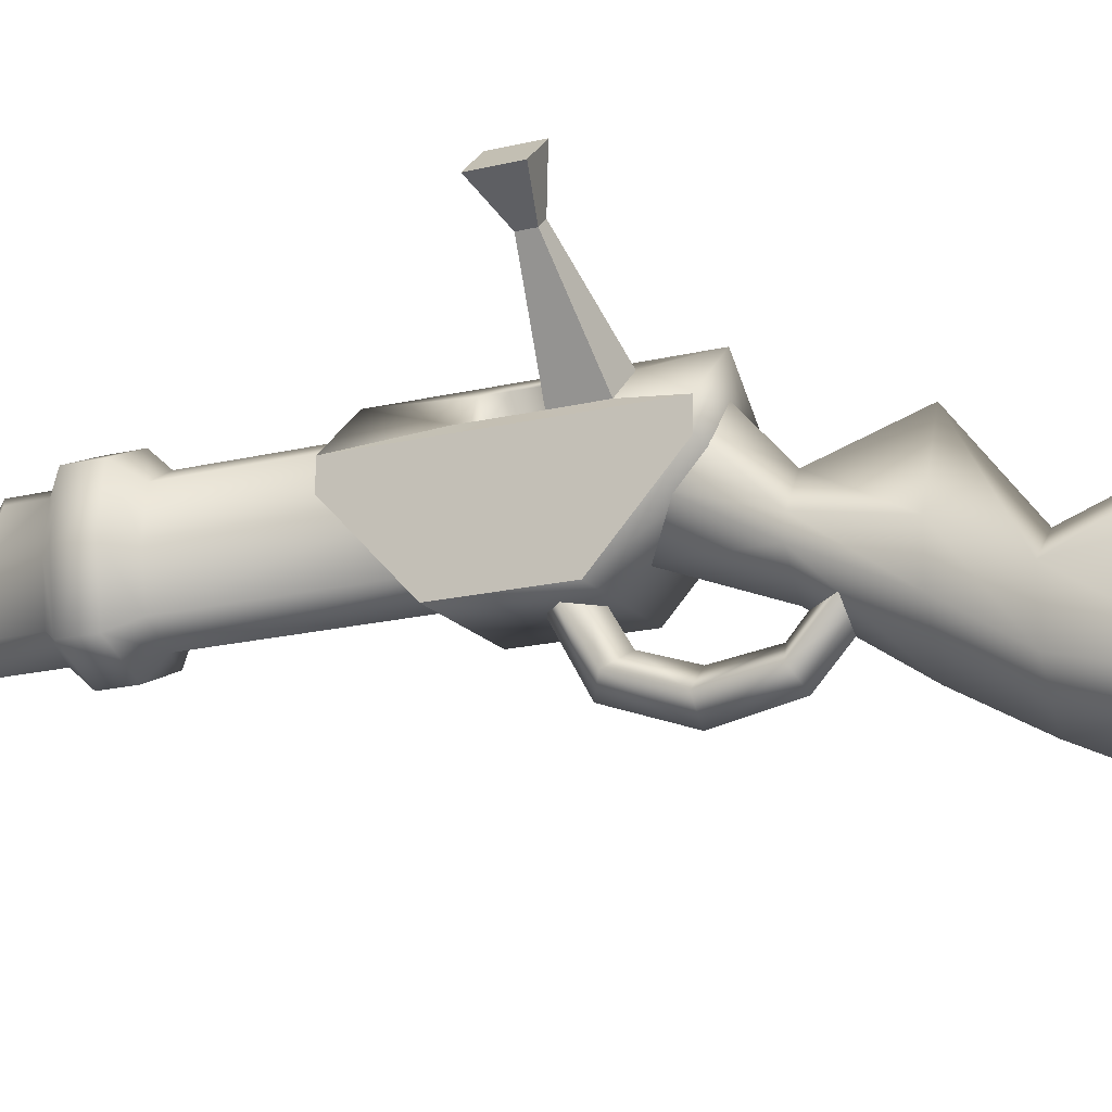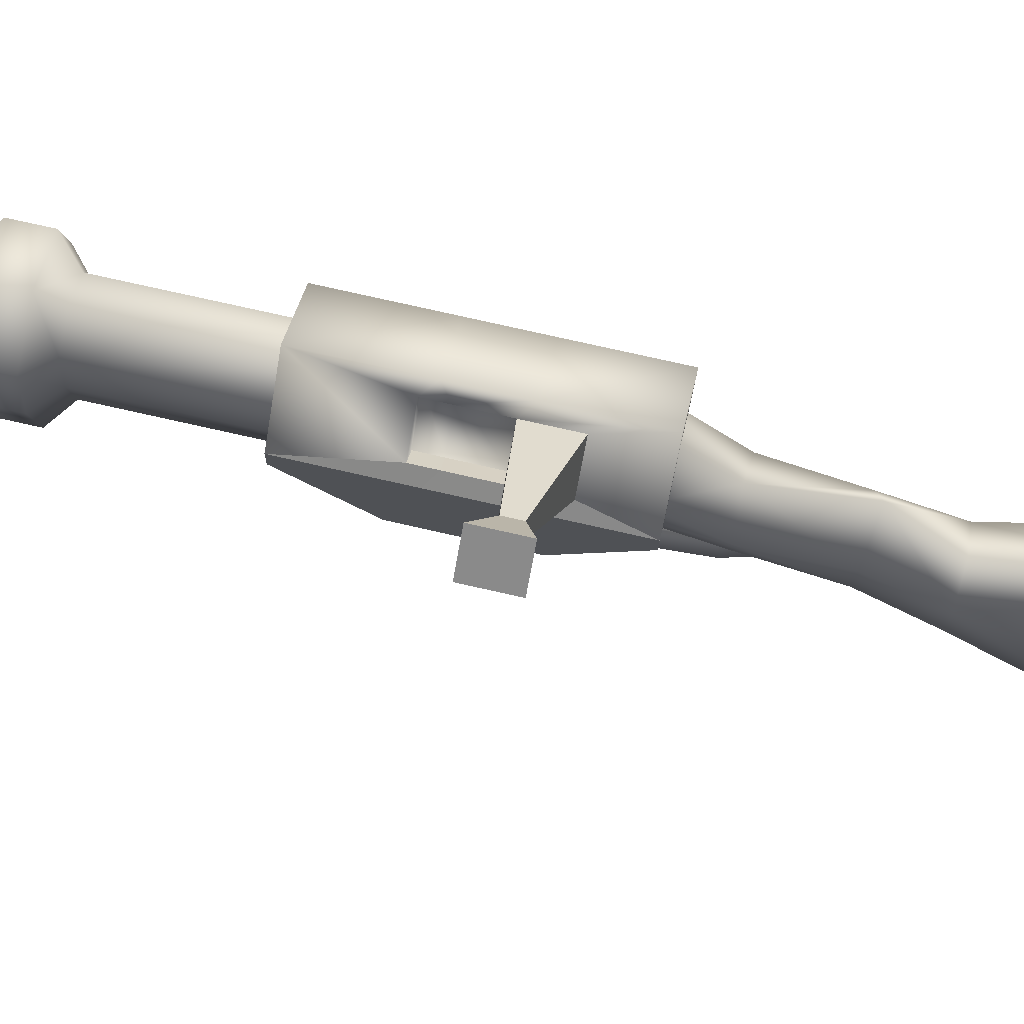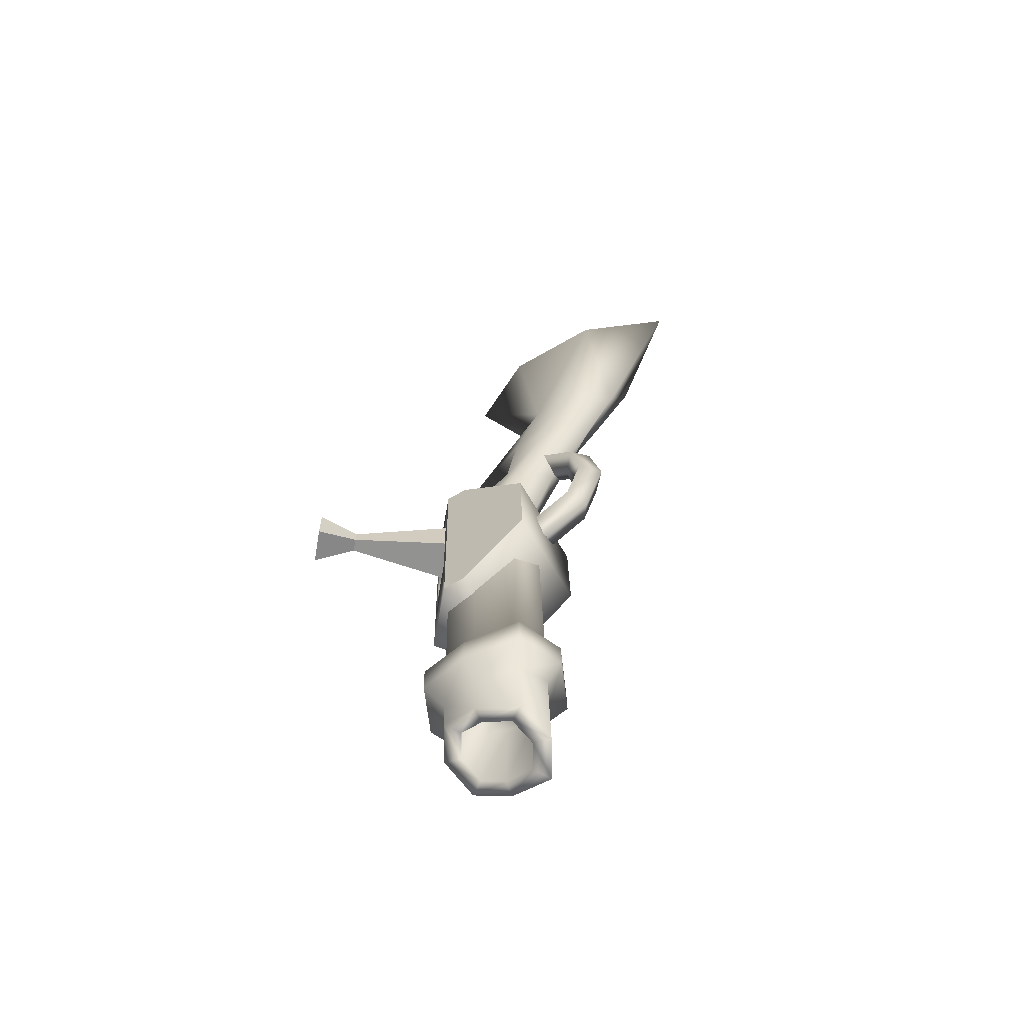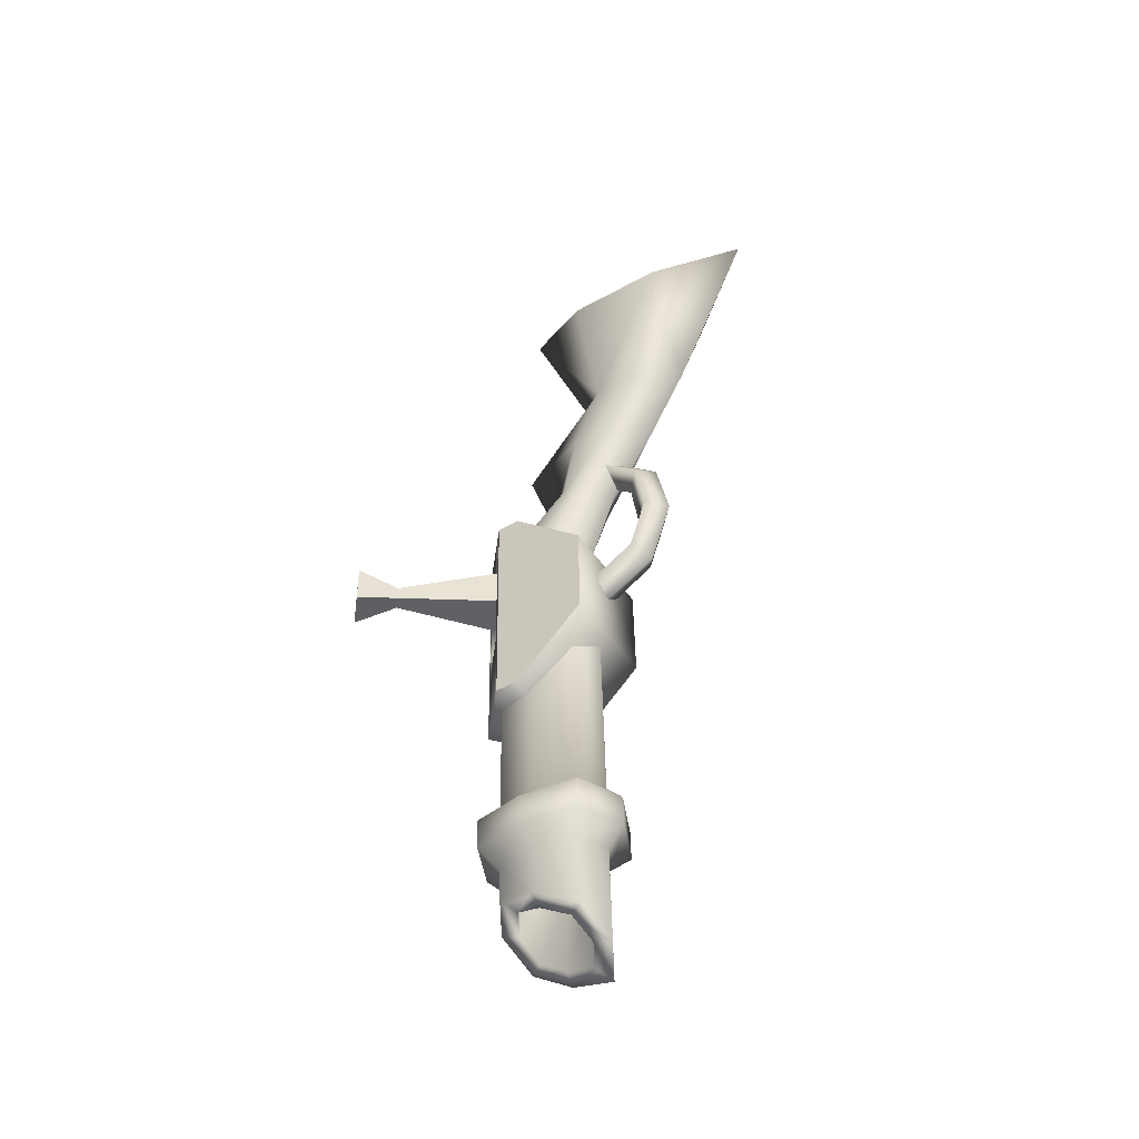
<metadata>
{"format":"obj","ext":"obj","renderer":"f3d","projection":"perspective","resolution":1024,"background":"white","views":[{"elev":-19.0,"azim":-66.7,"up":"+Y"},{"elev":73.7,"azim":-79.4,"up":"+Y"},{"elev":-68.0,"azim":-57.9,"up":"+Z"},{"elev":-49.5,"azim":-56.0,"up":"+Z"}]}
</metadata>
<code>
g shotgun_proxy
v 0.09714 0.3277 -0.05156
v 0.085 0.2355 -0.05239
v 0.1034 0.1245 -0.05213
v 0.02076 0.2374 0.3335
v 0.03259 0.05891 0.1677
v 0.04189 0.06068 -0.07638
v 0.0426 0.2416 -0.24
v 0.04083 0.2982 -0.2391
v 0.03215 0.2963 -0.01103
v 0.02679 0.295 0.1301
v 0.01899 0.294 0.3344
v 0.07879 0.1891 0.2631
v 0.07207 0.2758 0.302
v 0.08264 0.08972 0.435
v 0.0786 0.1318 0.4406
v 0.08155 0.1012 0.6281
v 0.08579 -0.002546 0.6254
v 0.06988 0.01533 0.78
v 0.0732 -0.1059 0.779
v -0.004215 0.03483 1.107
v 0.003511 -0.2113 1.1
v 0.1152 -0.0874 0.2875
v 0.1112 -0.06491 0.4235
v 0.1192 -0.04011 0.1556
v 0.1031 0.05616 0.5343
v 0.1177 0.08806 0.08434
v 0.1226 0.3303 -0.7191
v 0.1105 0.2381 -0.7199
v 0.1289 0.1272 -0.7197
v 0.1162 0.3296 -0.55
v 0.104 0.2374 -0.5509
v 0.1224 0.1265 -0.5506
v 0.07399 0.3592 -0.6755
v 0.05808 0.2363 -0.6766
v 0.08213 0.09515 -0.6762
v 0.071 0.3588 -0.597
v 0.05508 0.236 -0.5981
v 0.07913 0.09484 -0.5978
v 0.1623 0.3677 -0.04892
v 0.2298 0.3318 -0.04648
v 0.2476 0.2404 -0.04616
v 0.236 0.1286 -0.04704
v 0.1709 0.08856 -0.04969
v 0.1513 0.2414 0.3385
v 0.2819 0.2454 0.3435
v 0.1632 0.06292 0.1727
v 0.2937 0.06692 0.1777
v 0.1724 0.06468 -0.07138
v 0.303 0.06869 -0.06638
v 0.1732 0.2456 -0.235
v 0.3037 0.2496 -0.23
v 0.168 0.4126 -0.2338
v 0.3019 0.3062 -0.2291
v 0.1593 0.4108 -0.005726
v 0.2933 0.3044 -0.00103
v 0.1539 0.4094 0.1354
v 0.2879 0.303 0.1401
v 0.1461 0.4084 0.3397
v 0.2801 0.302 0.3444
v 0.2484 0.1662 -0.9781
v 0.1568 0.1632 -0.8997
v 0.1948 0.3253 -0.863
v 0.2551 0.2407 -0.9519
v 0.2038 0.1394 -0.9508
v 0.2418 0.3015 -0.9142
v 0.1429 0.237 -0.8559
v 0.1502 0.2984 -0.8358
v 0.1603 0.116 0.2039
v 0.1487 0.3725 0.3018
v 0.1544 0.02375 0.433
v 0.1483 0.2165 0.4373
v 0.2325 0.1938 0.269
v 0.2309 0.2807 0.308
v 0.2216 0.09399 0.4403
v 0.2226 0.1362 0.4461
v 0.1387 0.279 0.6368
v 0.1511 -0.1111 0.6267
v 0.2072 0.105 0.6329
v 0.2095 0.001253 0.6301
v 0.1392 0.08073 0.7841
v 0.148 -0.202 0.7806
v 0.2125 0.01971 0.7855
v 0.2167 -0.1015 0.7845
v 0.1167 0.2465 1.238
v 0.1379 -0.418 1.217
v 0.26 0.04295 1.117
v 0.2679 -0.2032 1.11
v 0.1647 -0.1298 0.288
v 0.1617 -0.03937 0.2914
v 0.1578 -0.1003 0.4422
v 0.1568 -0.02359 0.409
v 0.2113 -0.08445 0.2912
v 0.1502 0.07793 0.4984
v 0.2036 -0.06207 0.427
v 0.1485 0.04054 0.5734
v 0.169 -0.07032 0.1277
v 0.1646 -0.003925 0.1892
v 0.2146 -0.03719 0.1593
v 0.1957 0.059 0.5378
v 0.1677 0.05911 0.05822
v 0.1634 0.1299 0.1121
v 0.2136 0.09101 0.08801
v 0.2553 0.3344 -0.714
v 0.2731 0.2431 -0.7137
v 0.2615 0.1312 -0.7146
v 0.1964 0.09119 -0.7172
v 0.1878 0.3704 -0.7165
v 0.2488 0.3337 -0.545
v 0.2666 0.2424 -0.5446
v 0.2551 0.1306 -0.5455
v 0.1899 0.09052 -0.5482
v 0.1813 0.3697 -0.5474
v 0.1818 0.4113 -0.5926
v 0.1848 0.4117 -0.671
v 0.2986 0.366 -0.6669
v 0.322 0.2445 -0.6664
v 0.3067 0.102 -0.6676
v 0.1959 0.04954 -0.672
v 0.2956 0.3657 -0.5884
v 0.319 0.2441 -0.588
v 0.3037 0.1017 -0.5892
v 0.1929 0.04923 -0.5936
v 0.0583 0.3196 -0.03682
v 0.1352 0.3888 -0.03361
v 0.1333 0.3881 0.01548
v 0.05644 0.3189 0.01228
v 0.1298 0.3872 0.1084
v 0.05291 0.318 0.1051
v 0.1259 0.3867 0.2099
v 0.04904 0.3175 0.2067
v 0.088 0.2866 -0.0359
v 0.1649 0.3558 -0.03269
v 0.163 0.355 0.01641
v 0.08614 0.2858 0.0132
v 0.1595 0.3542 0.1093
v 0.08261 0.285 0.1061
v -0.1699 0.5838 0.07852
v -0.1041 0.6431 0.08127
v -0.1078 0.6426 0.1794
v -0.1737 0.5833 0.1767
v -0.08509 0.5253 0.1548
v -0.06006 0.5478 0.1558
v -0.08372 0.5255 0.1189
v -0.05869 0.548 0.1199
v 0.1925 0.3709 -0.8415
v 0.1147 0.2385 -0.8307
v 0.2729 0.1324 -1.014
v 0.1258 0.3306 -0.8007
v 0.283 0.2441 -0.9747
v 0.2061 0.0922 -0.9731
v 0.2631 0.3352 -0.9182
v 0.1356 0.1279 -0.8965
v 0.1429 0.237 -0.6468
v 0.1568 0.1632 -0.6907
v 0.1948 0.3253 -0.654
v 0.2418 0.3015 -0.7051
v 0.2484 0.1662 -0.7691
v 0.2038 0.1394 -0.7418
v 0.1502 0.2984 -0.6268
v 0.2551 0.2407 -0.7429
v 0.1632 0.06292 0.1727
v 0.03259 0.05891 0.1677
v 0.1724 0.06468 -0.07138
v 0.04189 0.06068 -0.07638
v 0.1732 0.2456 -0.235
v 0.0426 0.2416 -0.24
v 0.02076 0.2374 0.3335
v 0.03259 0.05891 0.1677
v 0.04189 0.06068 -0.07638
v 0.0426 0.2416 -0.24
v 0.01899 0.294 0.3344
v 0.02679 0.295 0.1301
v 0.04083 0.2982 -0.2391
v 0.1461 0.4084 0.3397
v 0.1513 0.2414 0.3385
v 0.02076 0.2374 0.3335
v 0.01899 0.294 0.3344
v 0.01899 0.294 0.3344
v 0.04904 0.3175 0.2067
v 0.1259 0.3867 0.2099
v 0.1461 0.4084 0.3397
v 0.06988 0.01533 0.78
v -0.004215 0.03483 1.107
v 0.0732 -0.1059 0.779
v 0.0786 0.1318 0.4406
v 0.08155 0.1012 0.6281
v 0.08579 -0.002546 0.6254
v 0.08264 0.08972 0.435
v 0.1387 0.279 0.6368
v 0.0732 -0.1059 0.779
v 0.148 -0.202 0.7806
v 0.0732 -0.1059 0.779
v 0.003511 -0.2113 1.1
v 0.1152 -0.0874 0.2875
v 0.1112 -0.06491 0.4235
v 0.1192 -0.04011 0.1556
v 0.1646 -0.003925 0.1892
v 0.1192 -0.04011 0.1556
v 0.1031 0.05616 0.5343
v 0.169 -0.07032 0.1277
v 0.1177 0.08806 0.08434
v 0.1192 -0.04011 0.1556
v 0.1224 0.1265 -0.5506
v 0.07913 0.09484 -0.5978
v 0.1162 0.3296 -0.55
v 0.071 0.3588 -0.597
v 0.1899 0.09052 -0.5482
v 0.1224 0.1265 -0.5506
v 0.1034 0.1245 -0.05213
v 0.1224 0.1265 -0.5506
v 0.104 0.2374 -0.5509
v 0.1162 0.3296 -0.55
v 0.1813 0.3697 -0.5474
v 0.07399 0.3592 -0.6755
v 0.08213 0.09515 -0.6762
v 0.1289 0.1272 -0.7197
v 0.1226 0.3303 -0.7191
v 0.1513 0.2414 0.3385
v 0.1632 0.06292 0.1727
v 0.1632 0.06292 0.1727
v 0.2937 0.06692 0.1777
v 0.1724 0.06468 -0.07138
v 0.1724 0.06468 -0.07138
v 0.303 0.06869 -0.06638
v 0.1732 0.2456 -0.235
v 0.1732 0.2456 -0.235
v 0.3037 0.2496 -0.23
v 0.168 0.4126 -0.2338
v 0.168 0.4126 -0.2338
v 0.3019 0.3062 -0.2291
v 0.1593 0.4108 -0.005726
v 0.2933 0.3044 -0.00103
v 0.1539 0.4094 0.1354
v 0.303 0.06869 -0.06638
v 0.2937 0.06692 0.1777
v 0.2819 0.2454 0.3435
v 0.3037 0.2496 -0.23
v 0.2879 0.303 0.1401
v 0.3019 0.3062 -0.2291
v 0.2933 0.3044 -0.00103
v 0.1461 0.4084 0.3397
v 0.2801 0.302 0.3444
v 0.2819 0.2454 0.3435
v 0.1513 0.2414 0.3385
v 0.1539 0.4094 0.1354
v 0.2879 0.303 0.1401
v 0.2801 0.302 0.3444
v 0.1461 0.4084 0.3397
v 0.1964 0.09119 -0.7172
v 0.2729 0.1324 -1.014
v 0.2615 0.1312 -0.7146
v 0.1878 0.3704 -0.7165
v 0.2631 0.3352 -0.9182
v 0.2553 0.3344 -0.714
v 0.2125 0.01971 0.7855
v 0.2167 -0.1015 0.7845
v 0.26 0.04295 1.117
v 0.2226 0.1362 0.4461
v 0.2216 0.09399 0.4403
v 0.2095 0.001253 0.6301
v 0.2072 0.105 0.6329
v 0.2167 -0.1015 0.7845
v 0.2679 -0.2032 1.11
v 0.2167 -0.1015 0.7845
v 0.2113 -0.08445 0.2912
v 0.2036 -0.06207 0.427
v 0.2146 -0.03719 0.1593
v 0.2146 -0.03719 0.1593
v 0.1957 0.059 0.5378
v 0.2146 -0.03719 0.1593
v 0.2136 0.09101 0.08801
v 0.2551 0.1306 -0.5455
v 0.3037 0.1017 -0.5892
v 0.2488 0.3337 -0.545
v 0.2956 0.3657 -0.5884
v 0.2551 0.1306 -0.5455
v 0.2666 0.2424 -0.5446
v 0.2488 0.3337 -0.545
v 0.1623 0.3677 -0.04892
v 0.1813 0.3697 -0.5474
v 0.2986 0.366 -0.6669
v 0.3067 0.102 -0.6676
v 0.2615 0.1312 -0.7146
v 0.2731 0.2431 -0.7137
v 0.2615 0.1312 -0.7146
v 0.2553 0.3344 -0.714
v 0.2553 0.3344 -0.714
v 0.05291 0.318 0.1051
v 0.05291 0.318 0.1051
v 0.08261 0.285 0.1061
v 0.1298 0.3872 0.1084
v 0.03215 0.2963 -0.01103
v 0.05644 0.3189 0.01228
v 0.05291 0.318 0.1051
v 0.02679 0.295 0.1301
v 0.1539 0.4094 0.1354
v 0.1298 0.3872 0.1084
v 0.1593 0.4108 -0.005726
v 0.04083 0.2982 -0.2391
v 0.05644 0.3189 0.01228
v 0.03215 0.2963 -0.01103
v 0.1593 0.4108 -0.005726
v 0.1333 0.3881 0.01548
v 0.168 0.4126 -0.2338
v 0.168 0.4126 -0.2338
v 0.1352 0.3888 -0.03361
v 0.0583 0.3196 -0.03682
v 0.04083 0.2982 -0.2391
v 0.08614 0.2858 0.0132
v 0.1595 0.3542 0.1093
v 0.08261 0.285 0.1061
v 0.1298 0.3872 0.1084
v 0.1595 0.3542 0.1093
v 0.163 0.355 0.01641
v 0.1333 0.3881 0.01548
v 0.0583 0.3196 -0.03682
v 0.088 0.2866 -0.0359
v 0.08614 0.2858 0.0132
v 0.05644 0.3189 0.01228
v 0.1333 0.3881 0.01548
v 0.163 0.355 0.01641
v 0.1649 0.3558 -0.03269
v 0.1352 0.3888 -0.03361
v 0.1352 0.3888 -0.03361
v 0.1649 0.3558 -0.03269
v 0.088 0.2866 -0.0359
v 0.0583 0.3196 -0.03682
v -0.1078 0.6426 0.1794
v -0.1737 0.5833 0.1767
v -0.1699 0.5838 0.07852
v -0.1737 0.5833 0.1767
v -0.08509 0.5253 0.1548
v -0.06006 0.5478 0.1558
v -0.1078 0.6426 0.1794
v -0.1041 0.6431 0.08127
v -0.05869 0.548 0.1199
v -0.1041 0.6431 0.08127
v -0.1699 0.5838 0.07852
v -0.08372 0.5255 0.1189
v 0.1258 0.3306 -0.8007
v 0.1298 0.3872 0.1084
v -0.05869 0.548 0.1199
v -0.08372 0.5255 0.1189
v 0.05291 0.318 0.1051
v 0.1259 0.3867 0.2099
v -0.06006 0.5478 0.1558
v -0.05869 0.548 0.1199
v 0.1298 0.3872 0.1084
v 0.05291 0.318 0.1051
v -0.08372 0.5255 0.1189
v -0.08509 0.5253 0.1548
v 0.04904 0.3175 0.2067
v 0.04904 0.3175 0.2067
v -0.08509 0.5253 0.1548
v -0.06006 0.5478 0.1558
v 0.1259 0.3867 0.2099
v 0.1226 0.3303 -0.7191
v 0.1105 0.2381 -0.7199
v 0.1226 0.3303 -0.7191
v 0.1289 0.1272 -0.7197
v 0.1925 0.3709 -0.8415
v 0.1289 0.1272 -0.7197
v 0.1356 0.1279 -0.8965
v 0.2418 0.3015 -0.7051
v 0.2484 0.1662 -0.7691
v 0.2038 0.1394 -0.7418
v 0.1948 0.3253 -0.654
v 0.2038 0.1394 -0.7418
v 0.1568 0.1632 -0.6907
v 0.2038 0.1394 -0.7418
v 0.1429 0.237 -0.6468
g shotgun_proxy_0
f 365 158 364
f 5 46 44
f 4 5 44
f 6 48 161
f 162 6 161
f 7 50 163
f 164 7 163
f 8 52 165
f 166 8 165
f 127 129 58
f 56 127 58
f 130 128 10
f 11 130 10
f 169 168 167
f 167 170 169
f 167 171 170
f 171 172 170
f 172 173 170
f 172 9 173
f 176 175 174
f 177 176 174
f 180 179 178
f 181 180 178
f 81 19 17
f 77 81 17
f 77 17 14
f 81 77 79
f 83 81 79
f 79 77 74
f 70 77 14
f 77 70 74
f 70 14 68
f 74 70 68
f 14 12 68
f 72 74 68
f 12 14 15
f 74 72 75
f 13 12 15
f 15 71 13
f 71 69 13
f 15 16 71
f 16 76 71
f 76 78 71
f 78 75 71
f 72 73 75
f 69 71 73
f 71 75 73
f 21 183 182
f 184 21 182
f 188 187 185
f 187 186 185
f 187 190 186
f 190 18 186
f 186 18 189
f 18 80 189
f 84 80 18
f 20 84 18
f 20 193 84
f 80 82 189
f 80 84 82
f 82 261 189
f 82 262 261
f 262 260 261
f 261 260 258
f 260 259 258
f 84 86 82
f 263 86 84
f 193 85 84
f 85 263 84
f 85 193 191
f 263 85 191
f 193 192 191
f 264 263 191
f 97 24 194
f 89 97 194
f 91 89 194
f 195 91 194
f 195 25 91
f 25 93 91
f 93 99 91
f 99 266 91
f 91 266 265
f 89 91 265
f 97 89 265
f 98 97 265
f 101 26 196
f 197 101 196
f 101 197 267
f 102 101 267
f 95 199 23
f 90 95 23
f 90 23 88
f 23 22 88
f 22 198 88
f 198 96 88
f 96 268 88
f 268 92 88
f 92 94 88
f 94 90 88
f 95 90 94
f 269 95 94
f 202 201 200
f 201 100 200
f 100 271 200
f 271 270 200
f 32 38 111
f 38 122 111
f 118 122 38
f 215 118 38
f 118 215 29
f 106 118 29
f 118 106 283
f 282 118 283
f 118 282 121
f 122 118 121
f 122 121 111
f 121 110 111
f 30 36 31
f 36 37 31
f 31 37 203
f 37 204 203
f 35 204 37
f 34 37 36
f 34 35 37
f 214 34 36
f 34 214 27
f 28 34 27
f 35 34 28
f 216 35 28
f 208 207 3
f 207 43 3
f 43 207 42
f 207 276 42
f 42 276 41
f 276 277 41
f 41 277 40
f 277 278 40
f 40 278 279
f 278 280 279
f 210 209 2
f 211 210 2
f 211 2 1
f 212 211 1
f 212 1 39
f 213 212 39
f 217 33 107
f 33 114 107
f 114 33 113
f 33 206 113
f 113 206 205
f 112 113 205
f 113 112 274
f 275 113 274
f 275 115 113
f 115 114 113
f 114 115 107
f 115 287 107
f 47 45 218
f 219 47 218
f 49 221 220
f 222 49 220
f 51 224 223
f 225 51 223
f 53 227 226
f 228 53 226
f 55 230 229
f 54 55 229
f 57 232 231
f 233 57 231
f 236 235 234
f 234 237 236
f 237 59 236
f 237 238 59
f 237 239 238
f 239 240 238
f 243 242 241
f 244 243 241
f 247 246 245
f 248 247 245
f 251 250 104
f 250 149 104
f 104 149 103
f 149 151 103
f 149 63 151
f 63 65 151
f 151 65 361
f 65 62 361
f 60 63 149
f 147 60 149
f 63 160 65
f 160 156 65
f 65 156 62
f 157 160 63
f 156 160 157
f 60 157 63
f 370 157 60
f 64 370 60
f 64 60 147
f 156 155 62
f 366 155 156
f 150 64 147
f 150 147 105
f 249 150 105
f 150 249 360
f 152 150 360
f 152 61 150
f 61 64 150
f 61 154 64
f 154 368 64
f 368 154 367
f 371 154 61
f 66 371 61
f 66 61 363
f 146 66 363
f 146 363 358
f 363 362 358
f 146 358 357
f 340 146 357
f 340 67 146
f 67 66 146
f 67 159 66
f 159 153 66
f 369 153 159
f 369 159 155
f 155 159 67
f 62 155 67
f 62 67 148
f 145 62 148
f 145 148 252
f 148 359 252
f 253 145 252
f 254 253 252
f 87 256 255
f 257 87 255
f 119 108 109
f 120 119 109
f 120 109 272
f 273 120 272
f 273 117 120
f 120 116 119
f 117 116 120
f 116 281 119
f 281 116 286
f 116 284 286
f 116 117 284
f 117 285 284
f 136 134 126
f 288 136 126
f 135 290 289
f 291 135 289
f 139 140 141
f 142 139 141
f 294 293 292
f 295 294 292
f 125 297 296
f 298 125 296
f 300 123 299
f 301 300 299
f 124 303 302
f 304 124 302
f 307 306 305
f 308 307 305
f 131 309 132
f 309 133 132
f 309 311 133
f 311 310 133
f 314 313 312
f 315 314 312
f 318 317 316
f 319 318 316
f 322 321 320
f 323 322 320
f 326 325 324
f 327 326 324
f 329 328 138
f 137 329 138
f 331 330 143
f 332 331 143
f 335 334 333
f 144 335 333
f 338 337 336
f 339 338 336
f 343 342 341
f 344 343 341
f 347 346 345
f 348 347 345
f 351 350 349
f 352 351 349
f 355 354 353
f 356 355 353

</code>
